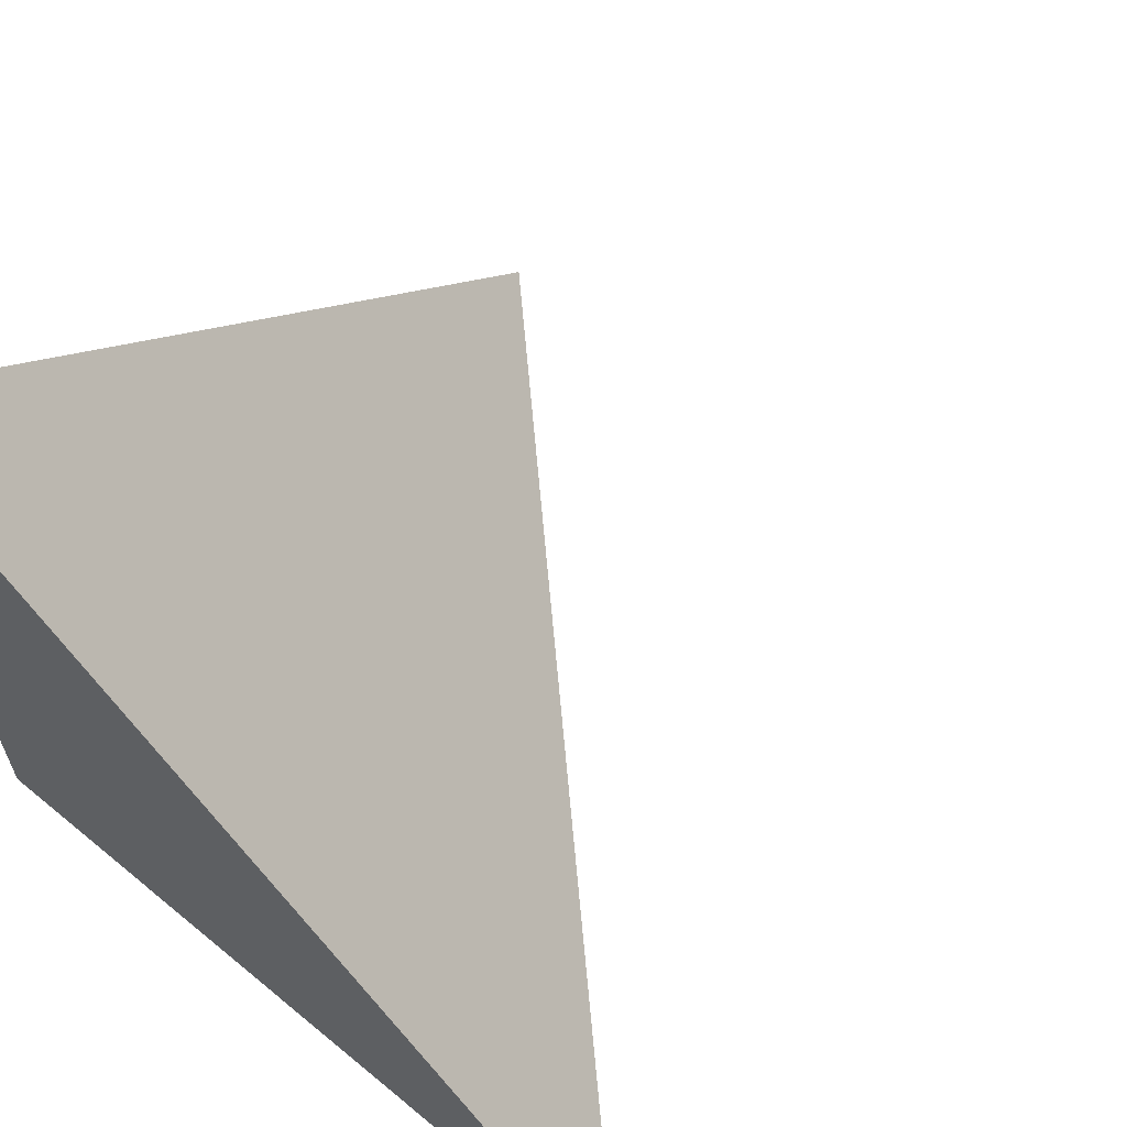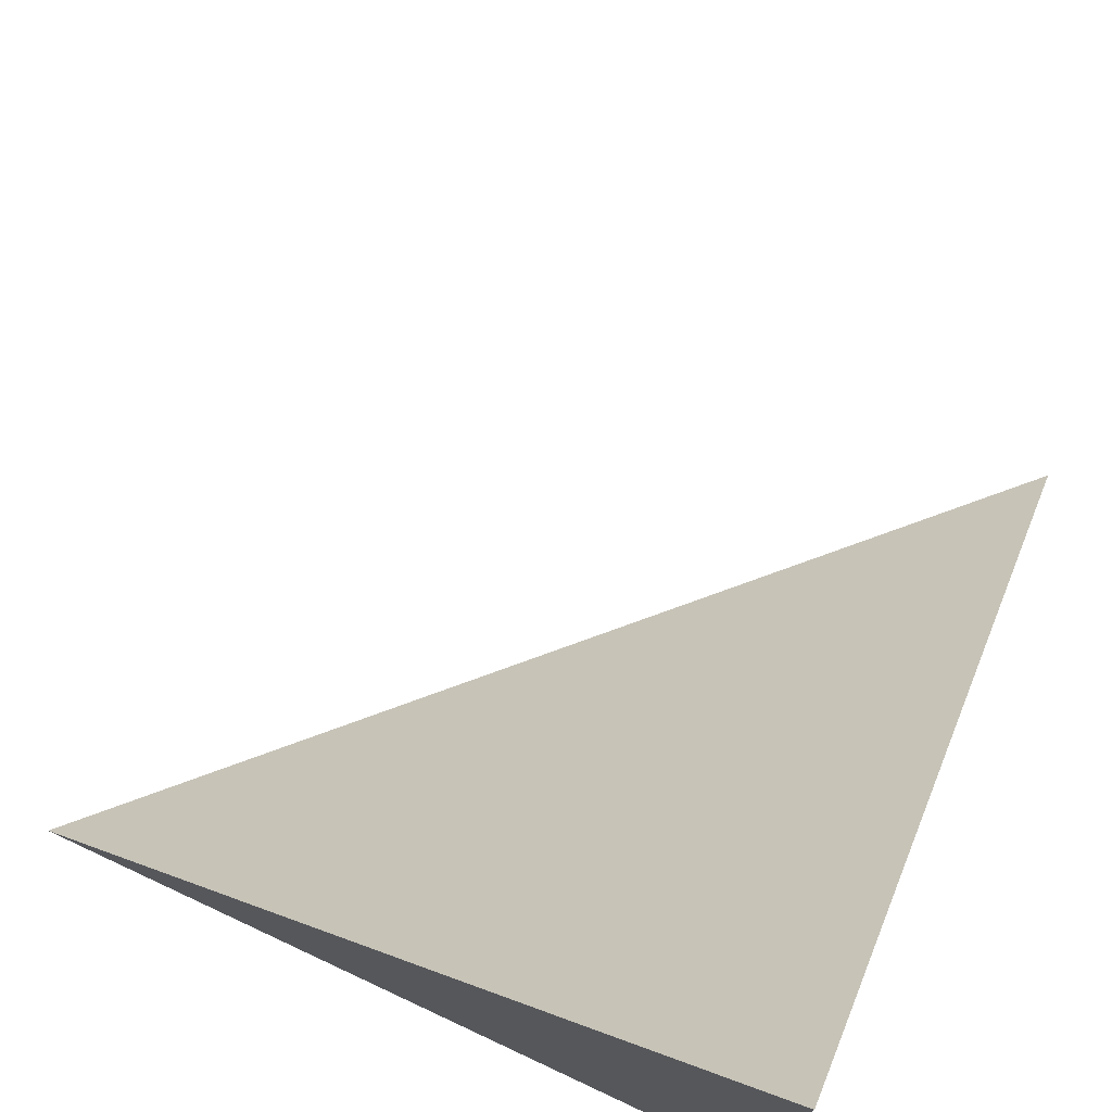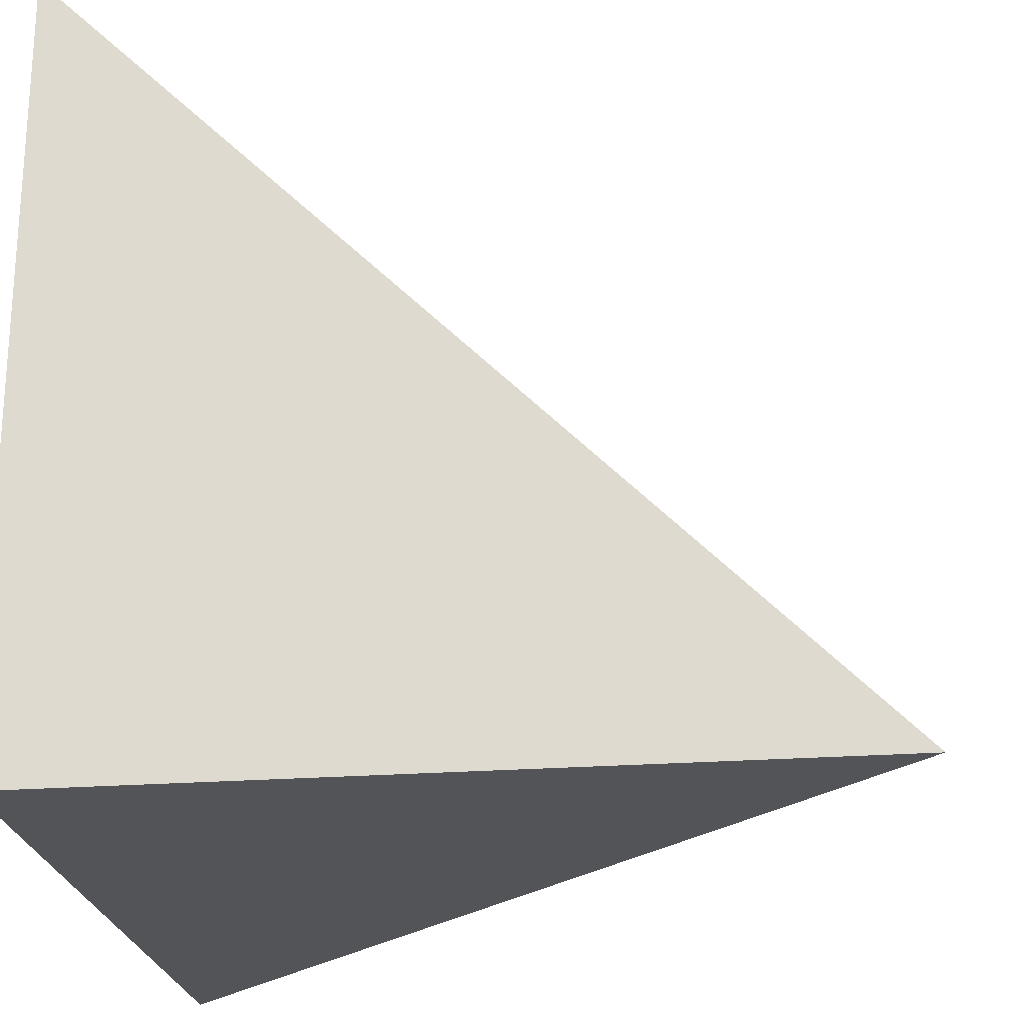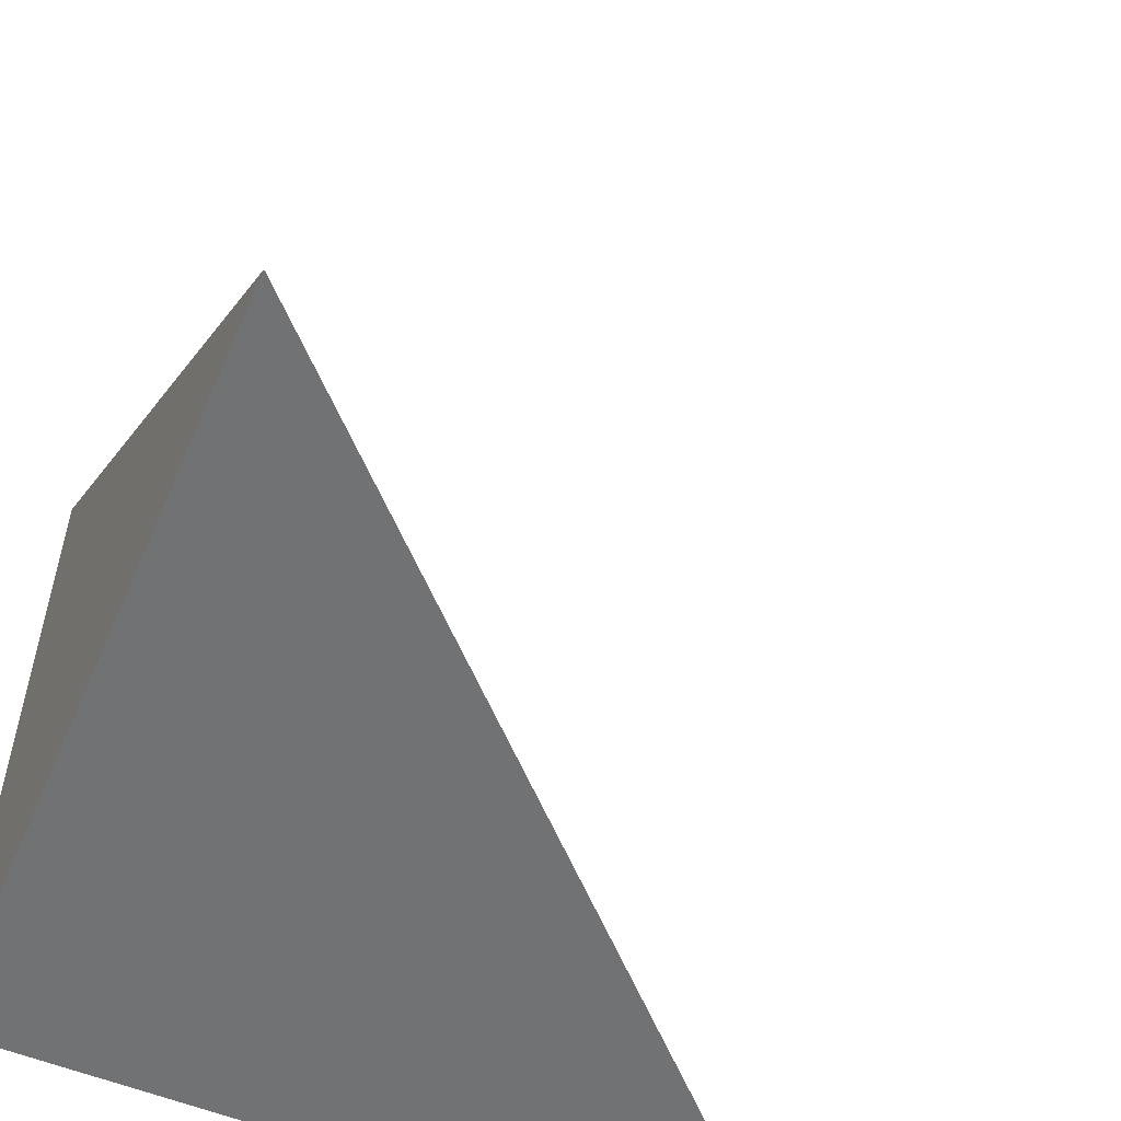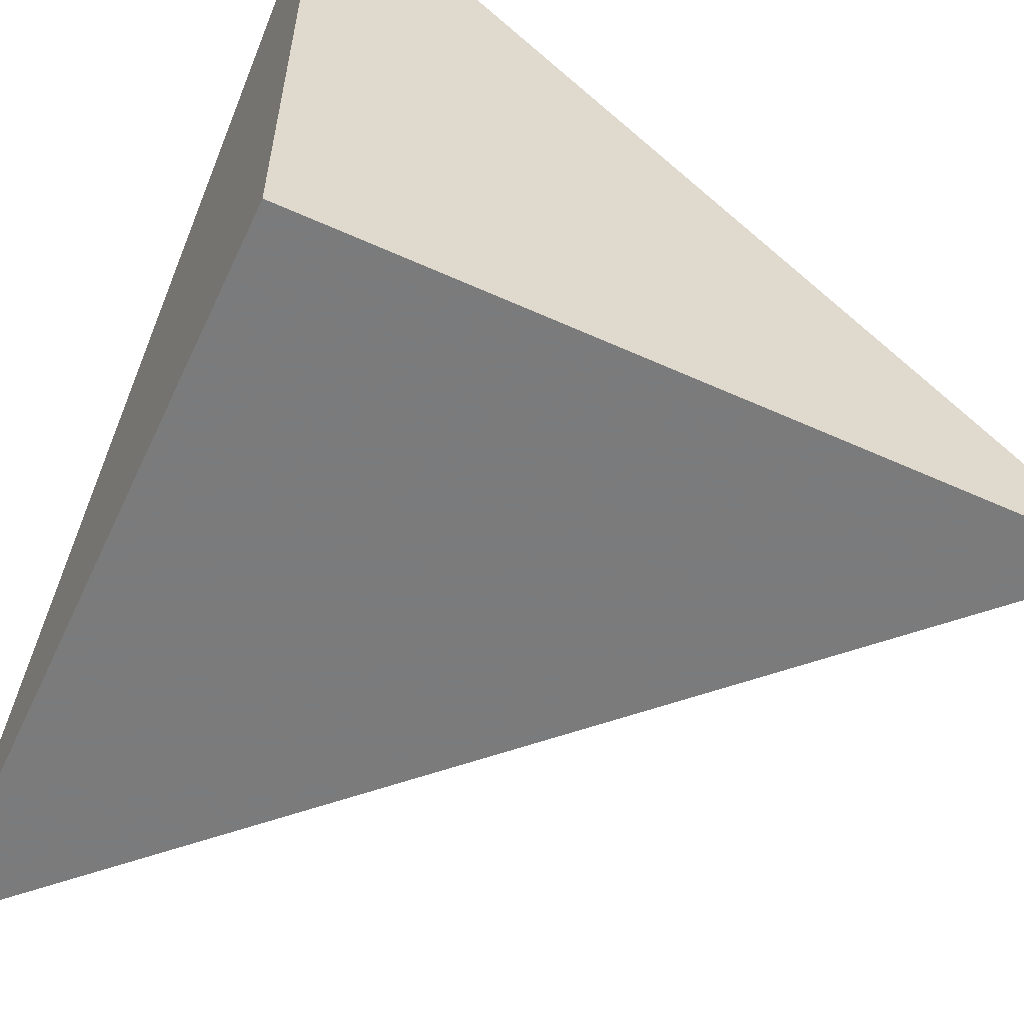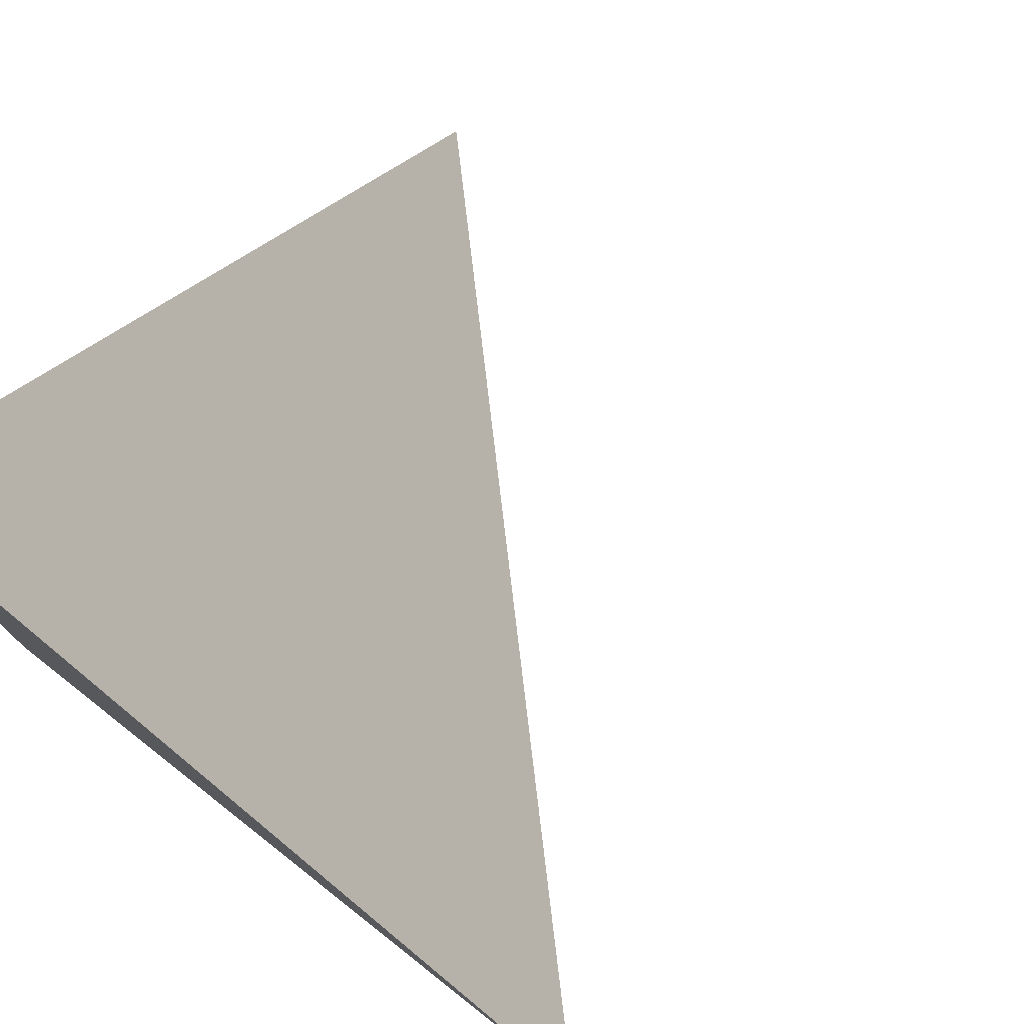
<metadata>
{"format":"obj","ext":"obj","renderer":"f3d","projection":"perspective","resolution":1024,"background":"white","views":[{"elev":63.7,"azim":39.9,"up":"+Z"},{"elev":75.5,"azim":-65.0,"up":"+Z"},{"elev":-23.2,"azim":-82.5,"up":"+Y"},{"elev":-55.4,"azim":-23.3,"up":"+Y"},{"elev":-58.4,"azim":-25.0,"up":"+Z"},{"elev":77.1,"azim":-51.8,"up":"+Y"}]}
</metadata>
<code>
v  1  -556.9  1
v  2  -556.9  1
v  1  -555.9  1
v  1  -556.9  2
f 1 3 2
f 1 4 3
f 1 2 4
f 2 3 4

</code>
